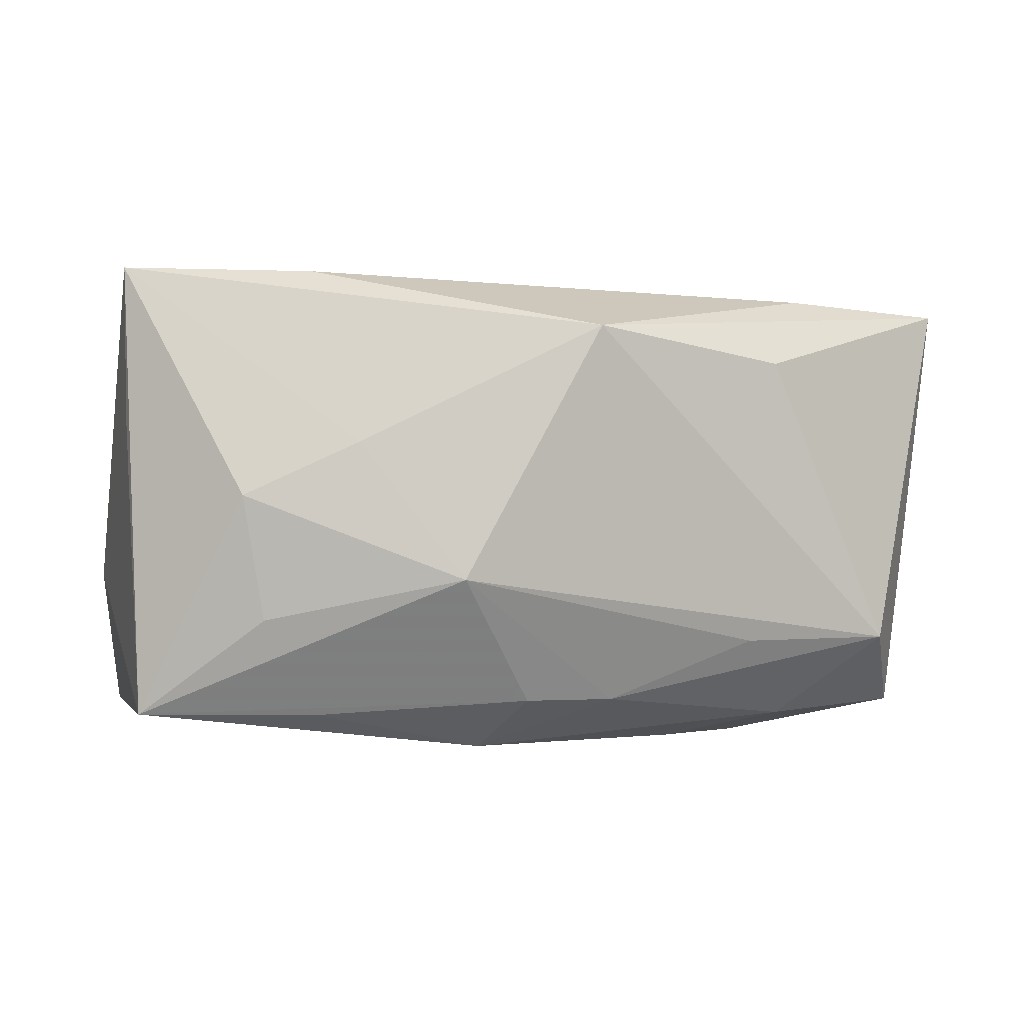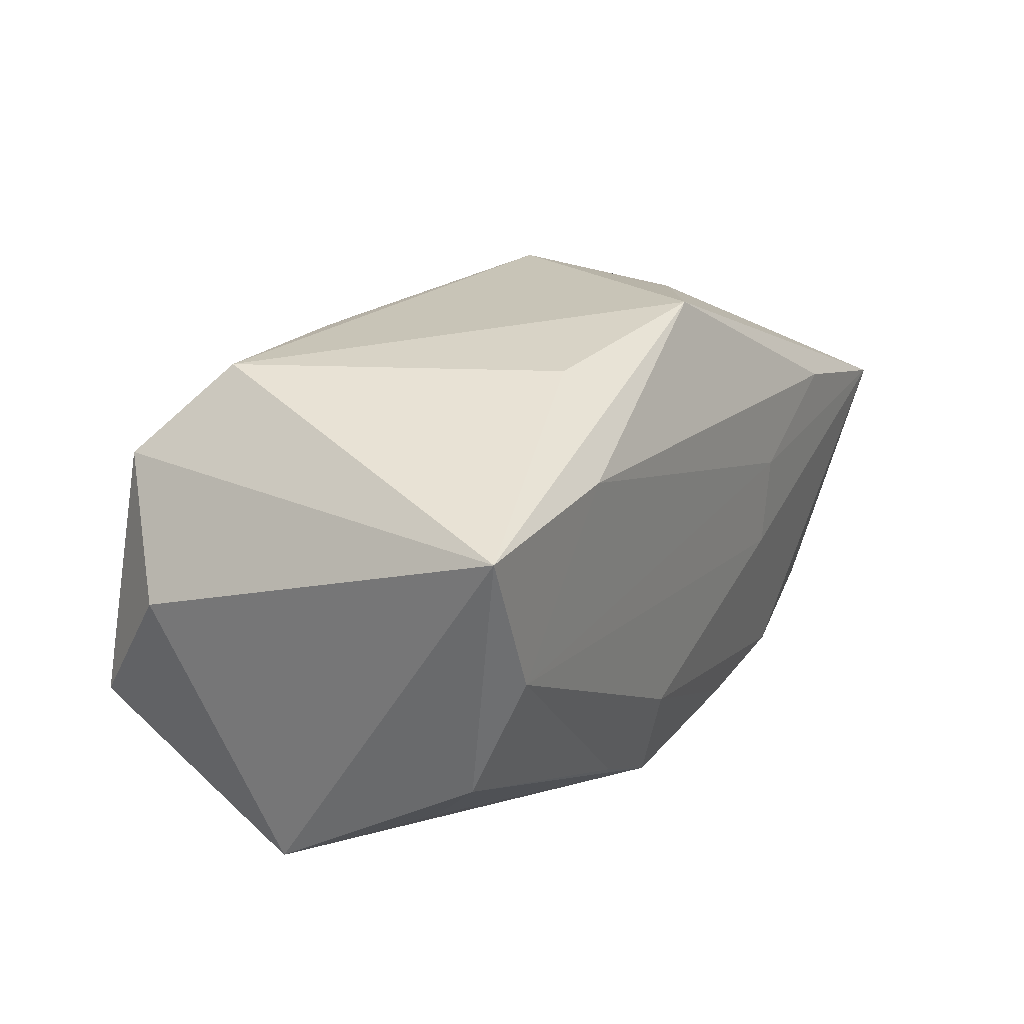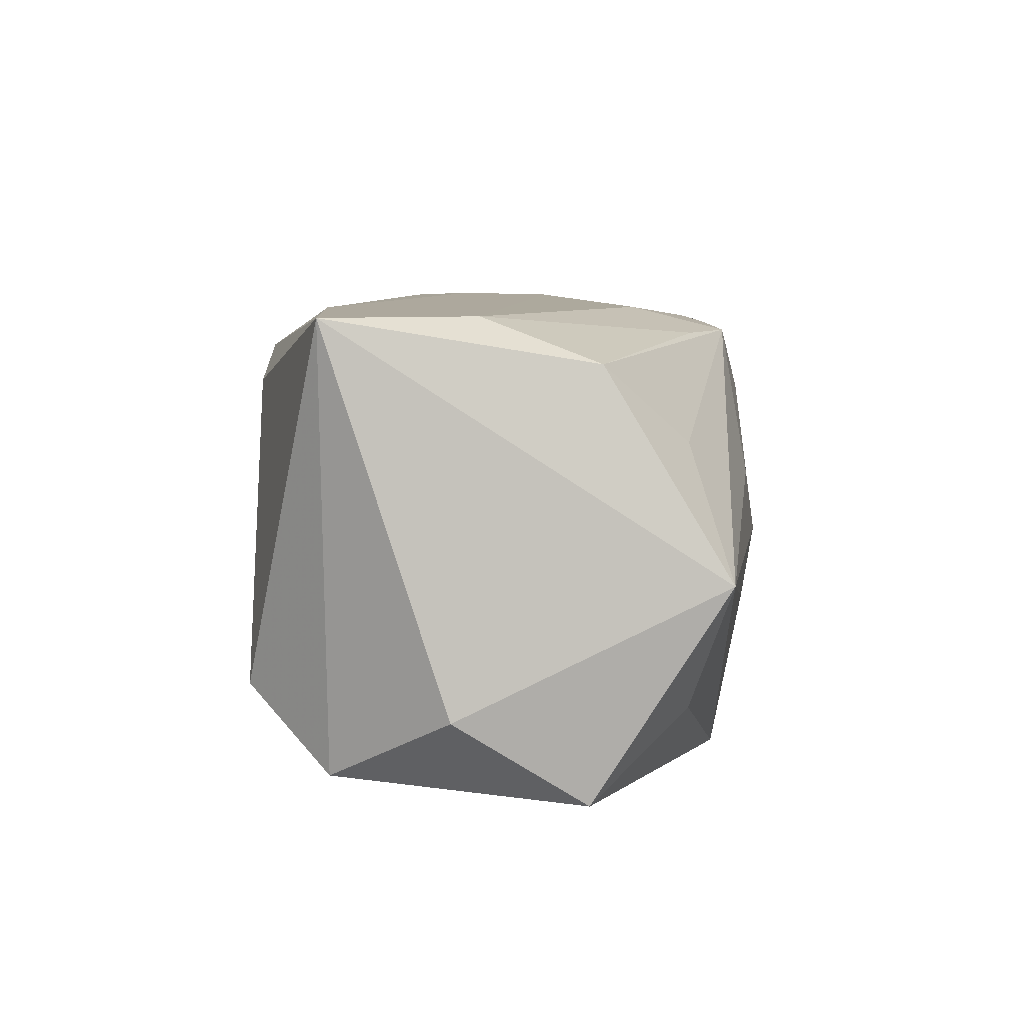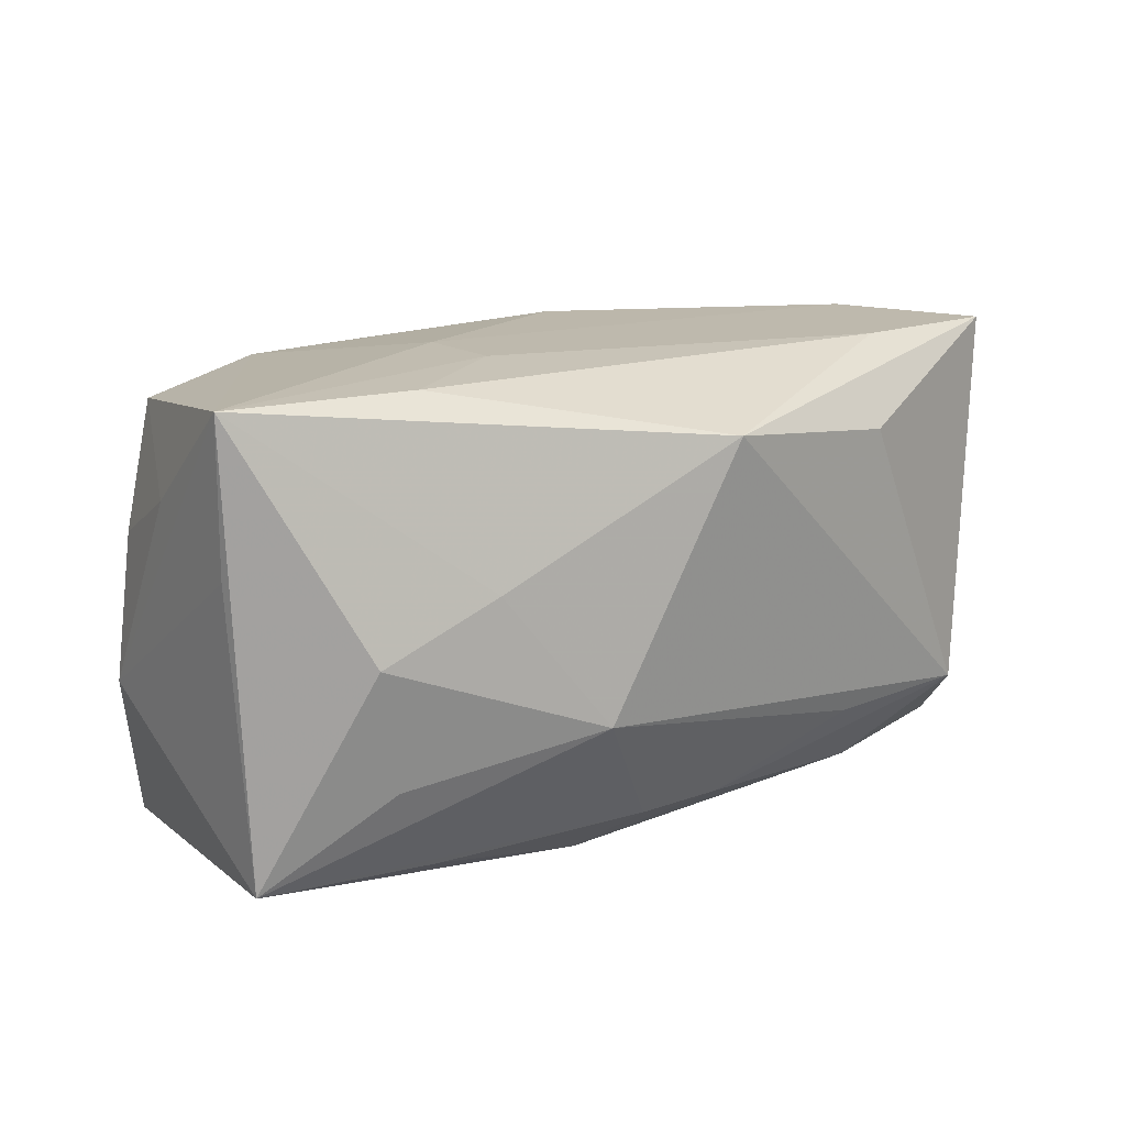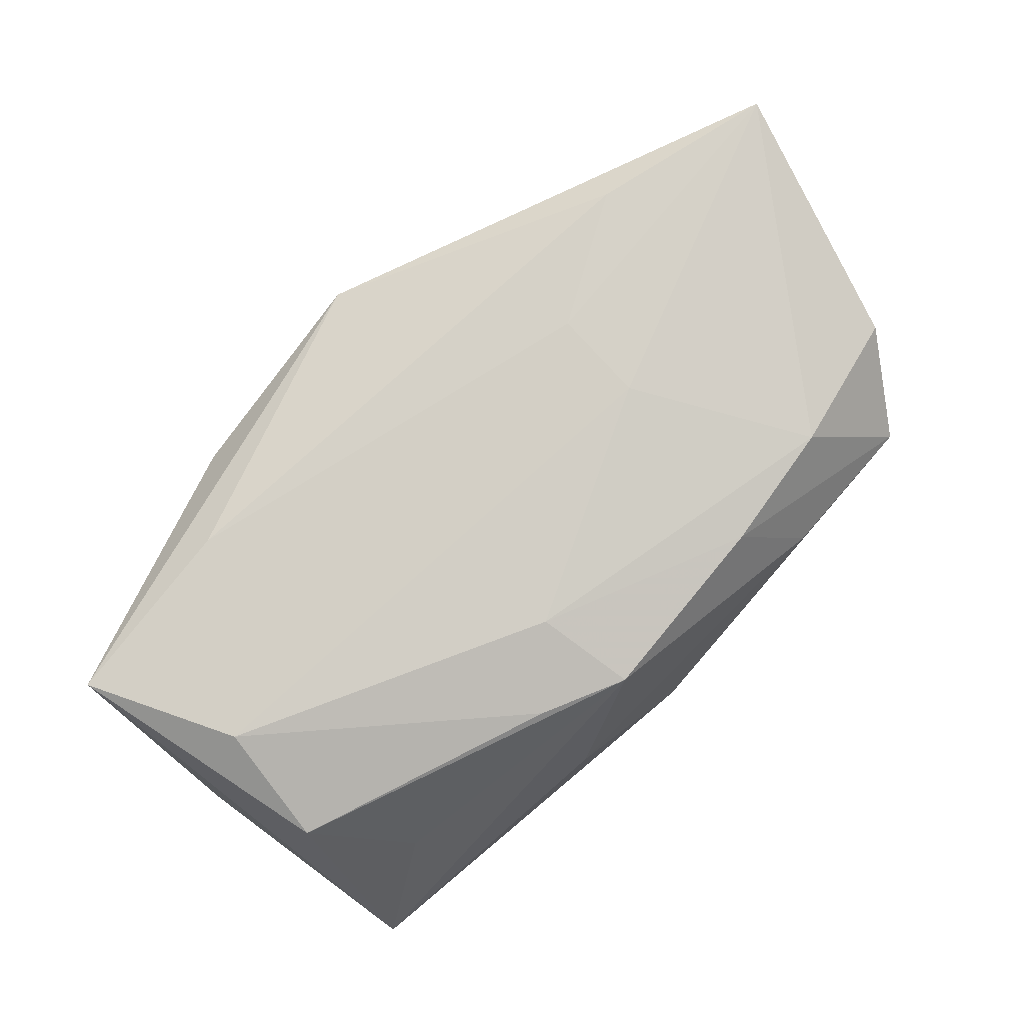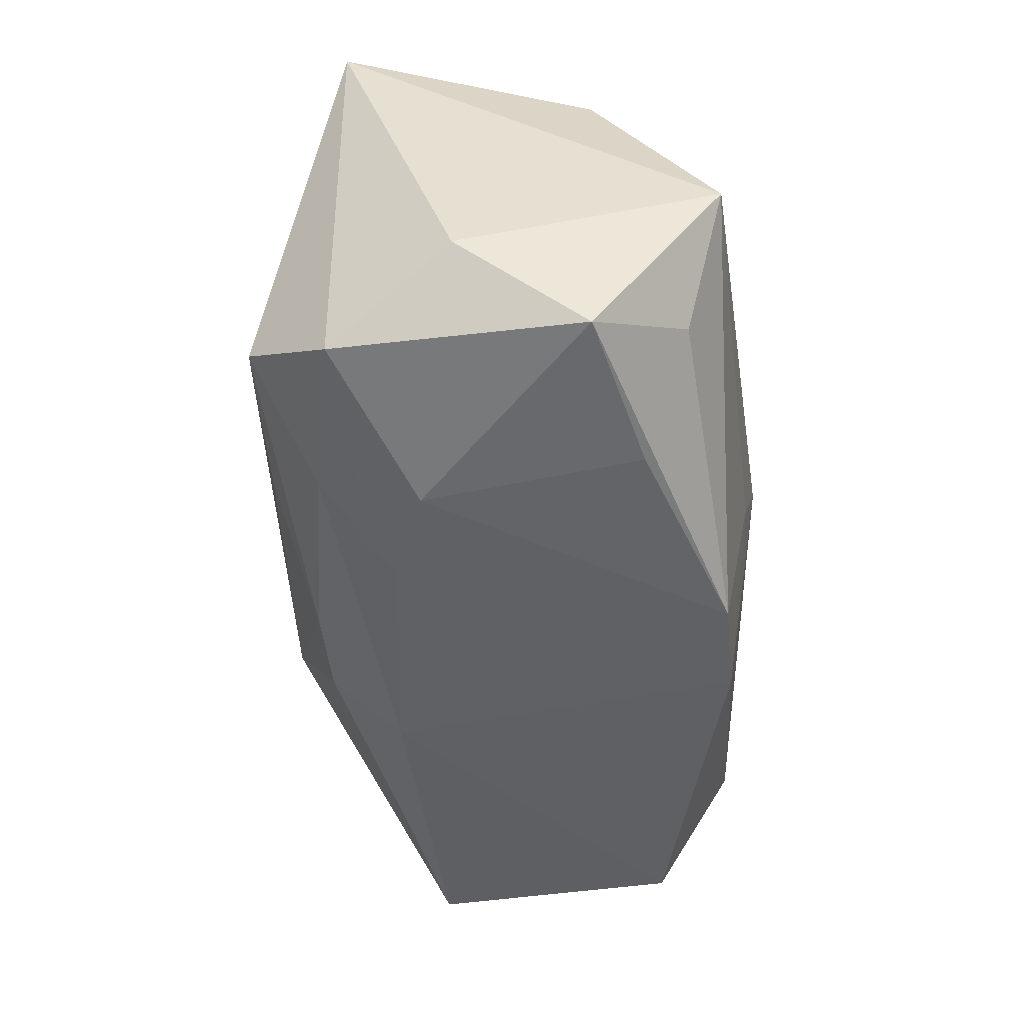
<metadata>
{"format":"obj","ext":"obj","renderer":"f3d","projection":"perspective","resolution":1024,"background":"white","views":[{"elev":0.1,"azim":154.5,"up":"+Z"},{"elev":24.4,"azim":-61.7,"up":"+Y"},{"elev":6.0,"azim":-89.9,"up":"+Z"},{"elev":17.4,"azim":136.7,"up":"+Z"},{"elev":78.8,"azim":-48.9,"up":"+Z"},{"elev":-48.8,"azim":-89.9,"up":"+Z"}]}
</metadata>
<code>
v 0.00438 0.01076 -0.01058
v -0.001584 -0.01439 -0.0007459
v 0.005914 -0.01183 0.01165
v 0.008441 0.003203 0.01345
v 0.01277 -0.01116 0.01195
v 0.01911 0.008617 -0.005845
v -0.008742 -0.009869 0.01114
v 0.00907 -0.01439 0.007397
v -0.01713 0.01421 -0.007368
v 0.02524 0.00328 0.005027
v -0.02397 0.009799 0.01209
v 0.0145 0.011 0.003806
v 0.02234 -0.009403 -0.01129
v 0.01542 0.007074 -0.01123
v -0.006983 0.006446 -0.01346
v 0.02399 -0.003518 0.007397
v -0.01863 -0.008989 0.005606
v -0.0221 -0.004372 0.009771
v -0.02336 -0.01097 -0.001285
v 0.01719 -0.01439 0.007041
v -0.009827 0.01422 0.008519
v -0.01947 -0.008997 -0.008195
v -0.02313 -0.003738 -0.01256
v -0.01379 0.01019 0.01257
v -0.003747 -0.01346 -0.004599
v 0.001806 0.01488 0.01025
v -0.004371 -0.0121 0.01125
v 0.02044 0.009046 0.0009169
v 0.009397 0.01352 -0.003645
v 0.01718 -0.01344 -0.007132
v 0.02328 -0.009605 -0.003873
v 0.001883 -0.0123 -0.01307
v 0.0204 -0.009778 0.01098
v 0.007889 -0.001784 0.01334
v 0.02543 0.003603 0.0134
v 0.02486 0.004392 -0.01104
v -0.004957 -0.006798 0.01258
v -0.01219 0.01054 -0.01195
v 0.01566 0.006516 0.01338
v 0.01735 -0.01404 -0.0001394
v -0.02077 0.001836 0.01215
v -0.0006303 0.0113 -0.01064
v -0.008484 0.0136 -0.007409
v -0.0207 0.009663 -0.01154
v -0.01227 0.005025 -0.01348
v 0.02218 -0.009584 0.004147
v -0.01472 -0.006689 -0.01307
v -0.003835 -0.01171 -0.01336
v -0.008481 -0.01312 0.003228
v 0.005599 0.006732 -0.01348
v -0.0248 0.003252 -0.007967
f 50 13 32
f 30 32 13
f 2 32 30
f 23 19 51
f 51 44 23
f 50 32 48
f 38 44 9
f 9 44 11
f 11 44 51
f 51 19 11
f 11 19 18
f 3 37 27
f 20 46 33
f 40 20 2
f 2 30 40
f 15 38 50
f 2 19 25
f 19 48 25
f 25 32 2
f 25 48 32
f 19 23 22
f 22 48 19
f 23 48 22
f 26 9 21
f 21 11 26
f 9 11 21
f 26 11 24
f 41 11 18
f 41 37 34
f 41 24 11
f 18 19 17
f 17 27 18
f 19 27 17
f 49 19 2
f 49 27 19
f 20 3 8
f 3 27 8
f 2 20 8
f 8 49 2
f 27 49 8
f 28 35 36
f 36 6 28
f 36 13 50
f 50 14 36
f 28 6 29
f 29 9 26
f 6 36 29
f 31 46 20
f 20 40 31
f 31 30 13
f 31 40 30
f 13 36 31
f 5 33 35
f 5 35 34
f 5 3 20
f 20 33 5
f 34 37 5
f 5 37 3
f 45 23 44
f 50 48 45
f 45 15 50
f 44 38 45
f 38 15 45
f 34 35 4
f 4 41 34
f 24 41 4
f 7 27 37
f 37 41 7
f 18 27 7
f 7 41 18
f 12 29 26
f 28 29 12
f 26 35 12
f 12 35 28
f 1 14 50
f 1 36 14
f 1 29 36
f 16 31 35
f 46 31 16
f 35 33 16
f 16 33 46
f 10 36 35
f 35 31 10
f 10 31 36
f 47 48 23
f 23 45 47
f 47 45 48
f 39 4 35
f 24 4 39
f 26 24 39
f 39 35 26
f 9 29 43
f 29 1 42
f 42 43 29
f 9 43 42
f 42 38 9
f 50 38 42
f 42 1 50

</code>
